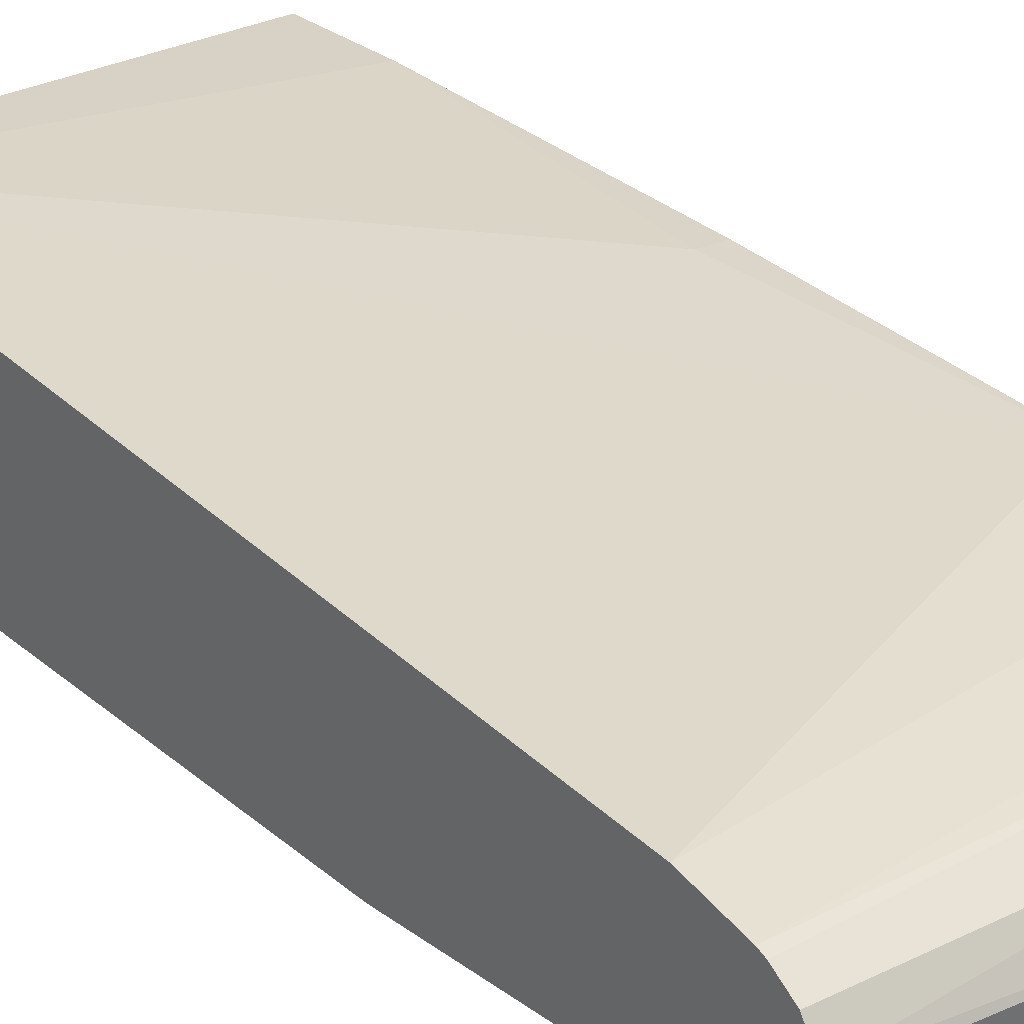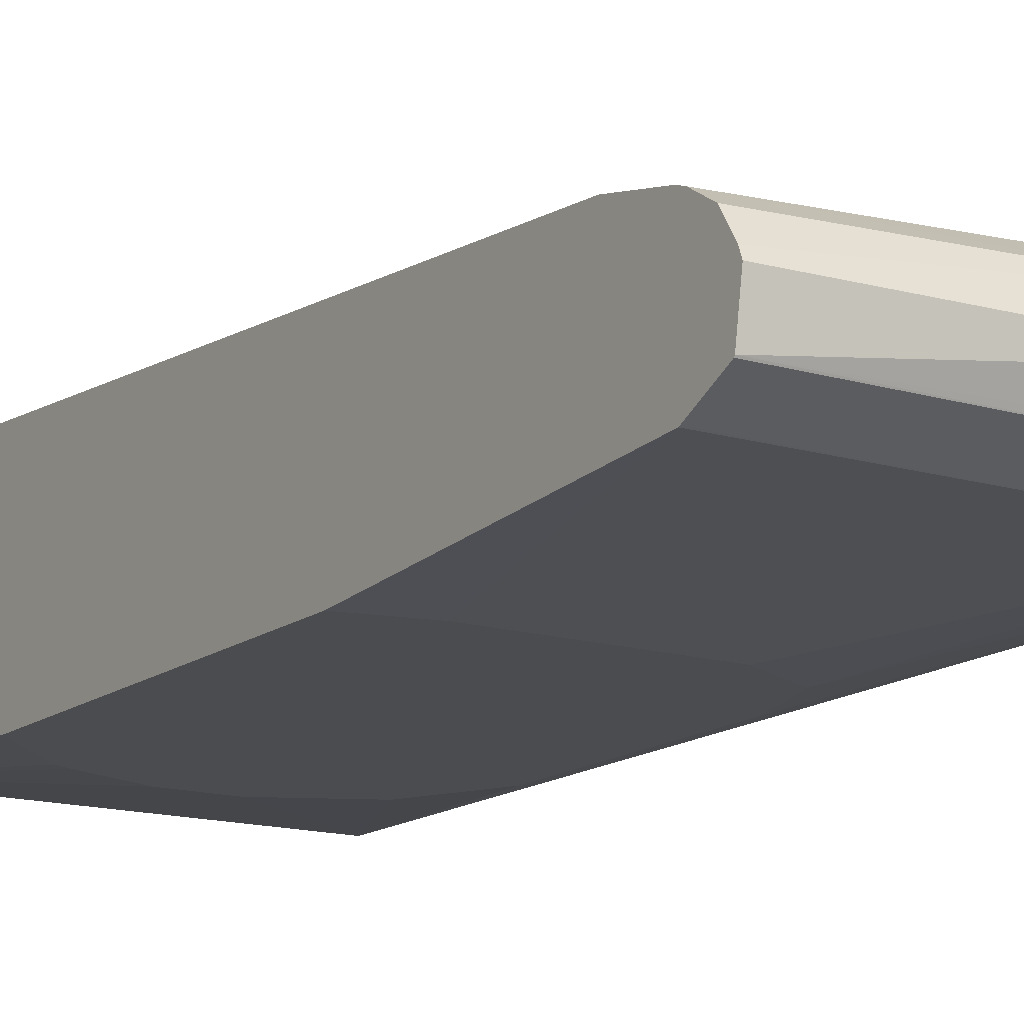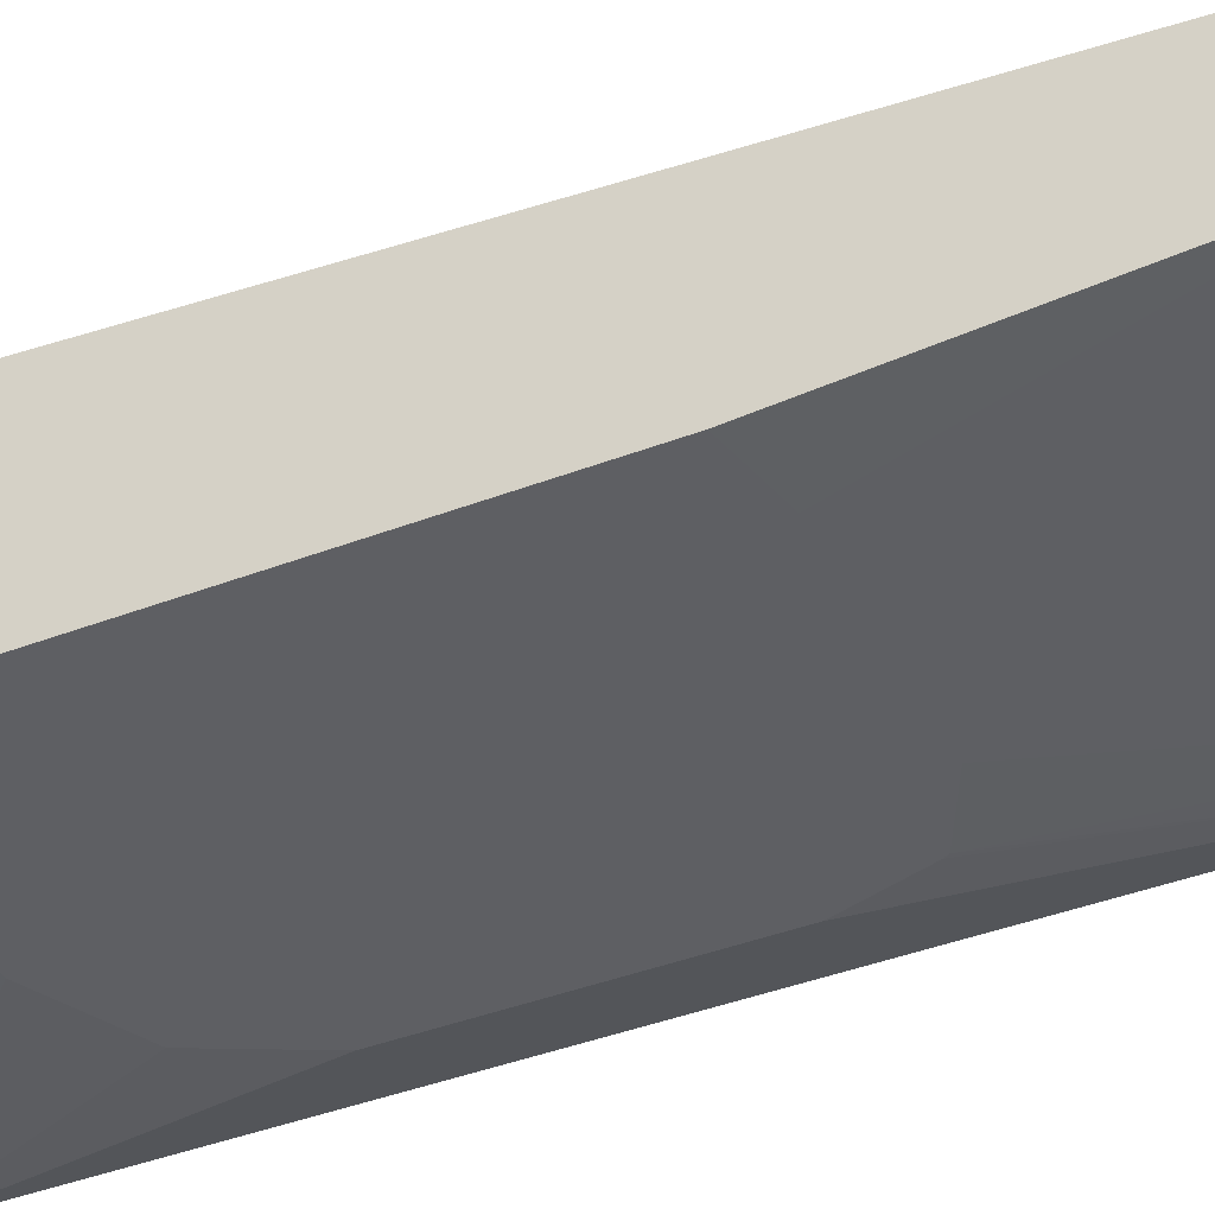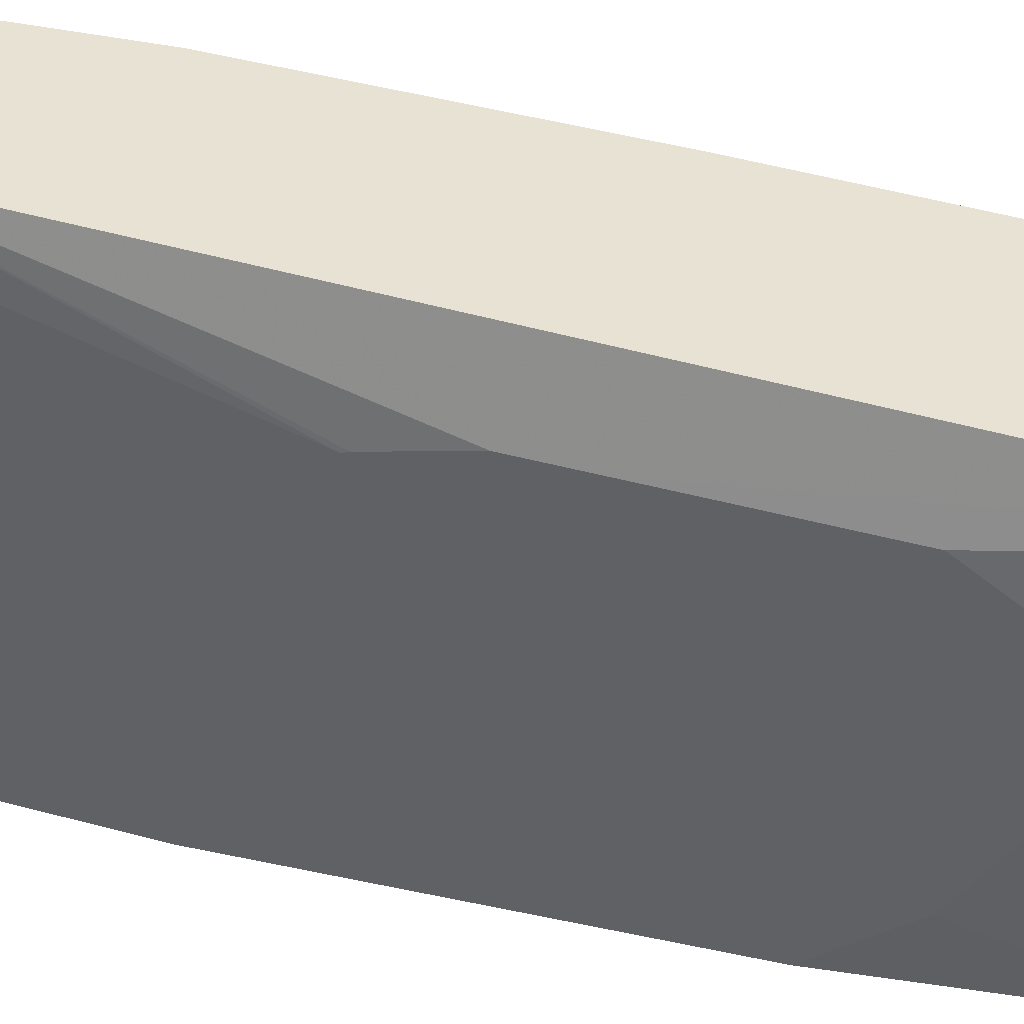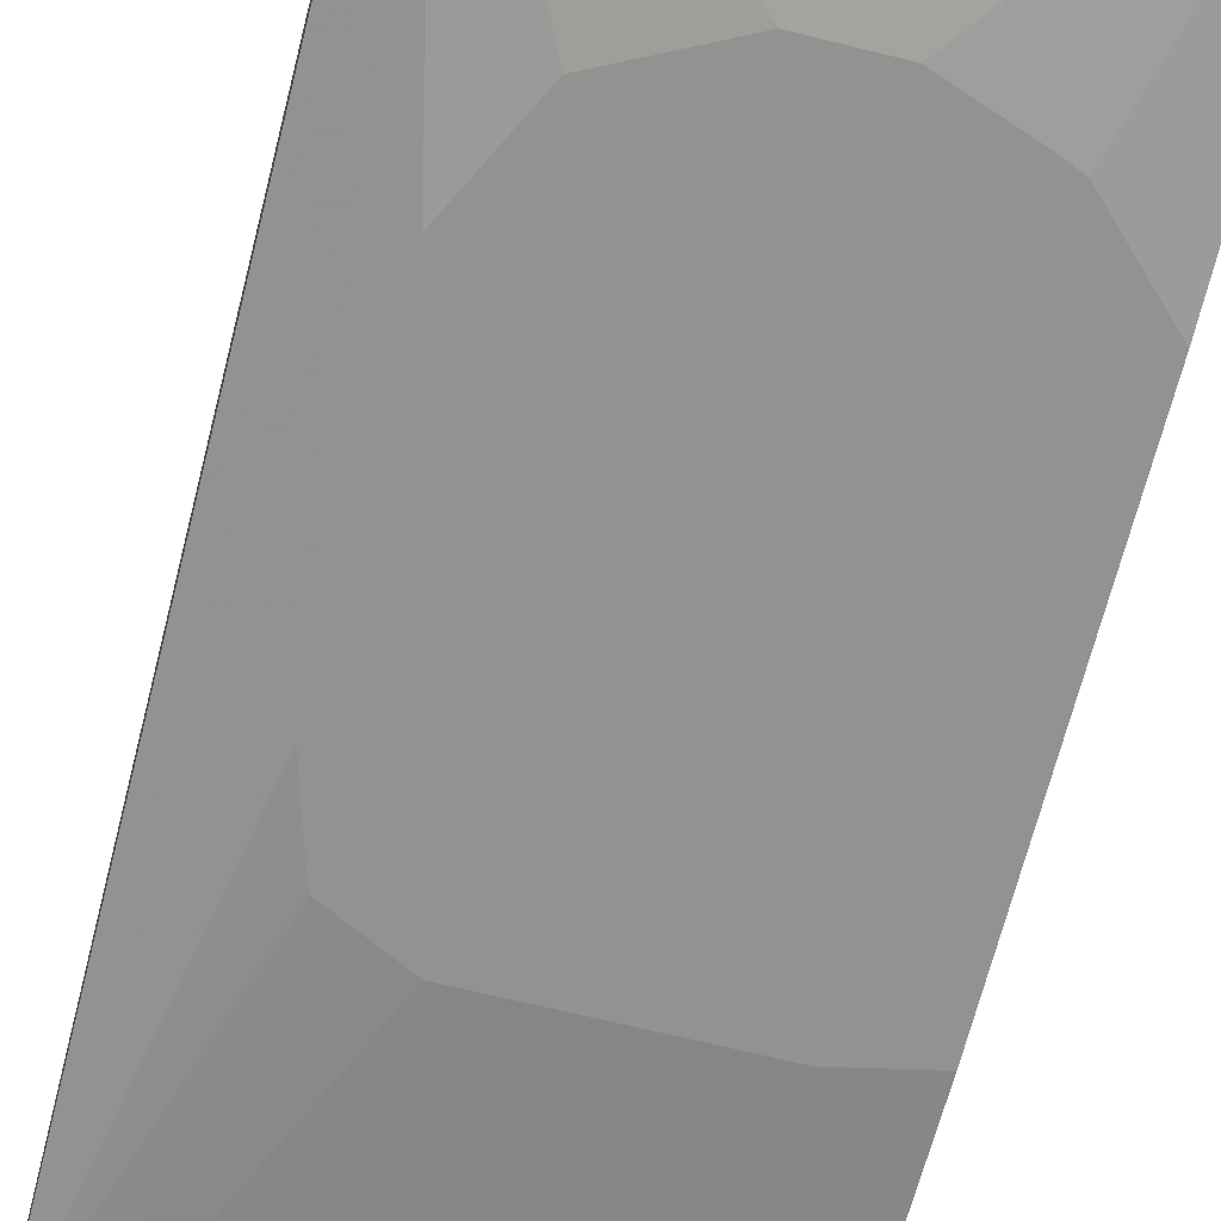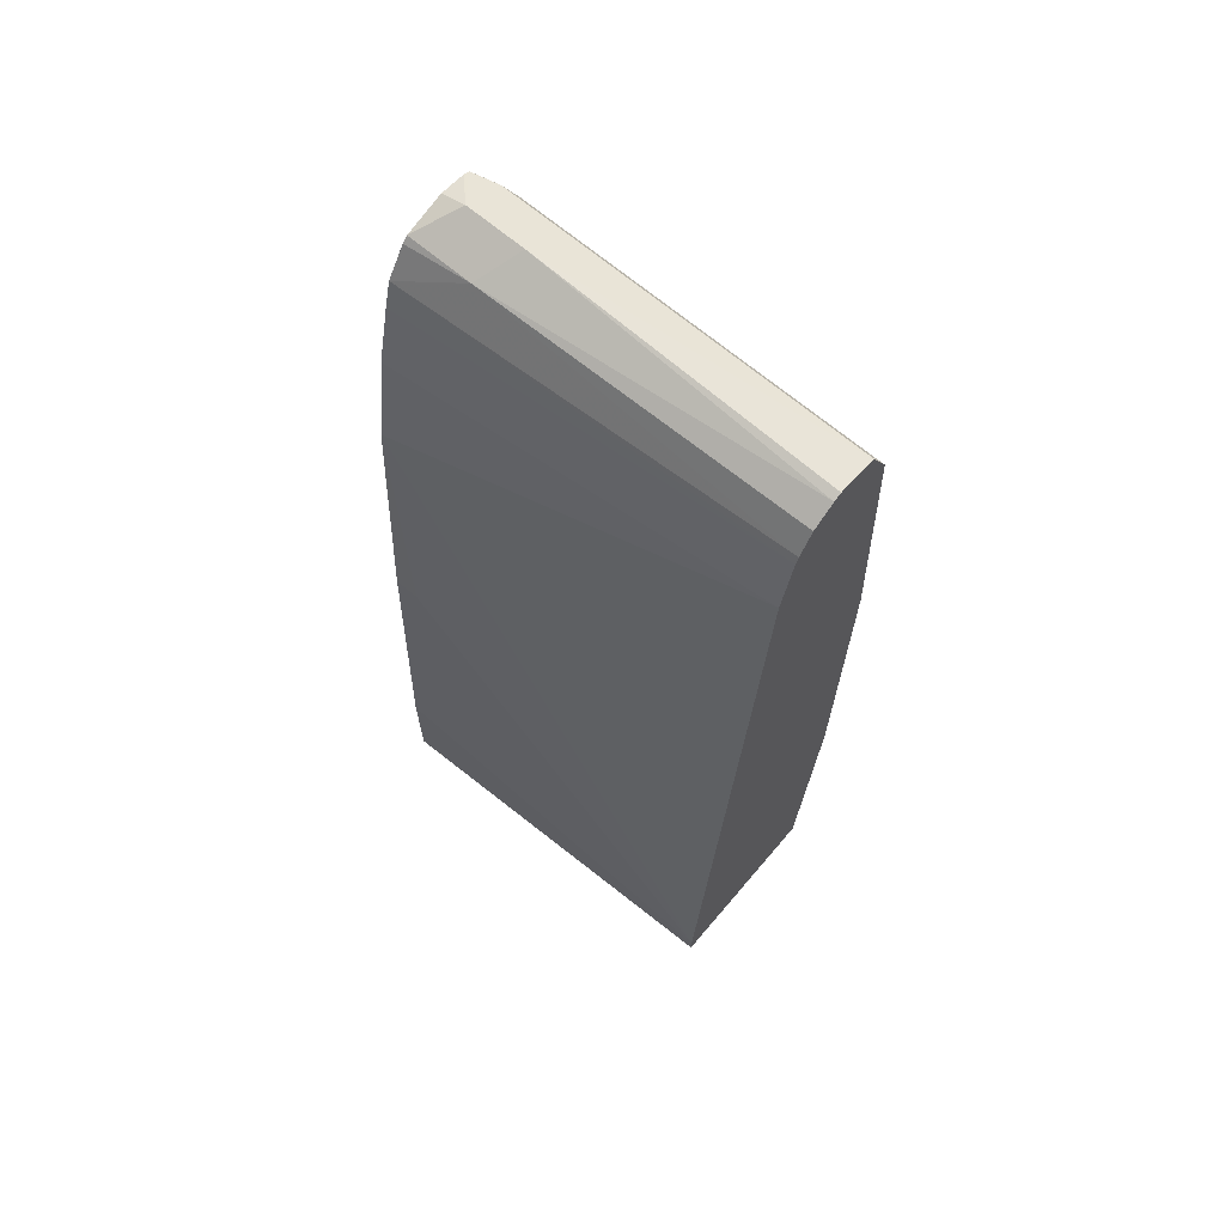
<metadata>
{"format":"obj","ext":"obj","renderer":"f3d","projection":"perspective","resolution":1024,"background":"white","views":[{"elev":26.6,"azim":142.8,"up":"+Z"},{"elev":-14.8,"azim":147.2,"up":"+Z"},{"elev":-40.8,"azim":115.1,"up":"+Z"},{"elev":-48.0,"azim":-106.2,"up":"+Z"},{"elev":-66.3,"azim":-14.1,"up":"+Z"},{"elev":67.3,"azim":40.4,"up":"+Y"}]}
</metadata>
<code>
v -0.1457 0.1224 -0.3952
v -0.1097 0.2855 -0.4062
v -0.09326 0.2525 -0.4062
v -0.08779 0.2416 -0.4062
v -0.07686 0.2361 -0.4062
v -0.04386 0.2197 -0.4062
v 0.06685 0.1224 -0.3952
v -0.1457 0.1224 -0.2894
v -0.1457 0.6118 -0.3952
v -0.1098 0.3843 -0.4062
v -0.01095 0.2197 -0.4062
v 0.06685 0.1224 -0.2964
v 0.02522 0.2328 -0.4062
v 0.03296 0.2361 -0.4062
v 0.05483 0.258 -0.4062
v 0.06685 0.27 -0.4062
v -0.1457 0.1837 -0.2894
v -0.1457 0.6275 -0.3917
v -0.1317 0.6258 -0.3952
v -0.09757 0.4562 -0.4062
v -0.09879 0.4537 -0.4062
v -0.1098 0.4172 -0.4062
v 0.06685 0.1327 -0.2964
v 0.06685 0.4647 -0.4062
v -0.1317 0.3623 -0.2964
v -0.1457 0.3623 -0.2964
v -0.1457 0.6402 -0.3854
v -0.1317 0.6477 -0.3843
v 0.06685 0.6264 -0.3949
v 0.06685 0.6258 -0.3952
v -0.0659 0.4721 -0.4062
v 0.06685 0.5938 -0.3294
v -0.1457 0.5175 -0.3059
v 0.03296 0.4721 -0.4062
v -0.1457 0.6501 -0.3796
v 0.06685 0.6481 -0.3836
v 0.06685 0.6477 -0.3843
v 0.06685 0.6258 -0.3365
v -0.1457 0.5751 -0.3142
v -0.1457 0.6517 -0.3763
v -0.1317 0.6587 -0.3623
v -0.09879 0.6587 -0.3623
v 0.06685 0.6516 -0.3623
v 0.06685 0.6301 -0.3381
v -0.1457 0.6286 -0.3266
v -0.1457 0.6118 -0.3224
v -0.1457 0.6535 -0.3623
v -0.1457 0.6477 -0.3404
v -0.1098 0.6477 -0.3404
v 0.06685 0.6499 -0.358
v 0.06685 0.6423 -0.3458
v -0.1457 0.6447 -0.3374
f 19 28 29
f 18 27 19
f 19 27 28
f 19 29 30
f 19 31 20
f 19 34 31
f 17 25 26
f 23 32 33
f 19 30 34
f 17 23 25
f 7 44 38
f 9 20 21
f 9 19 20
f 9 18 19
f 8 23 17
f 8 12 23
f 7 23 12
f 7 32 23
f 7 38 32
f 7 51 44
f 23 33 25
f 9 21 22
f 24 34 30
f 45 49 52
f 27 35 28
f 7 50 51
f 48 52 49
f 44 49 45
f 44 51 49
f 42 50 43
f 42 49 50
f 41 49 42
f 41 48 49
f 41 47 48
f 49 51 50
f 25 33 26
f 38 46 39
f 38 44 45
f 36 42 43
f 36 41 42
f 35 41 36
f 35 40 41
f 32 39 33
f 32 38 39
f 28 37 29
f 28 36 37
f 28 35 36
f 38 45 46
f 7 43 50
f 40 47 41
f 7 37 36
f 1 18 9
f 1 27 18
f 1 35 27
f 1 40 35
f 1 47 40
f 1 48 47
f 1 52 48
f 1 45 52
f 1 46 45
f 1 39 46
f 1 9 22
f 1 26 33
f 1 8 17
f 1 12 8
f 1 7 12
f 1 11 7
f 1 6 11
f 1 5 6
f 1 4 5
f 1 3 4
f 1 2 3
f 7 36 43
f 1 17 26
f 1 22 10
f 1 33 39
f 2 10 22
f 1 10 2
f 7 29 37
f 7 30 29
f 7 24 30
f 7 16 24
f 7 15 16
f 7 14 15
f 7 11 13
f 2 4 3
f 2 5 4
f 2 6 5
f 7 13 14
f 2 22 21
f 2 13 11
f 2 14 13
f 2 15 14
f 2 16 15
f 2 24 16
f 2 34 24
f 2 31 34
f 2 20 31
f 2 21 20
f 2 11 6

</code>
